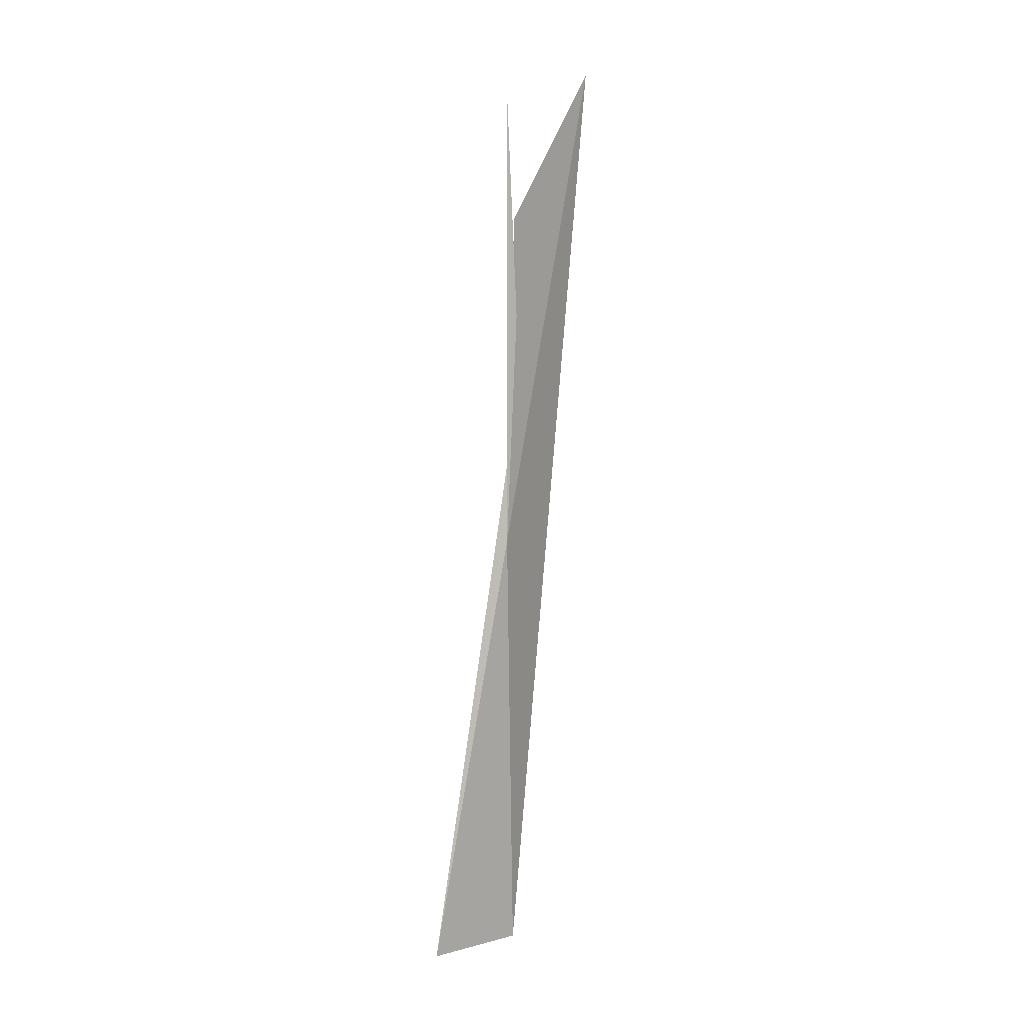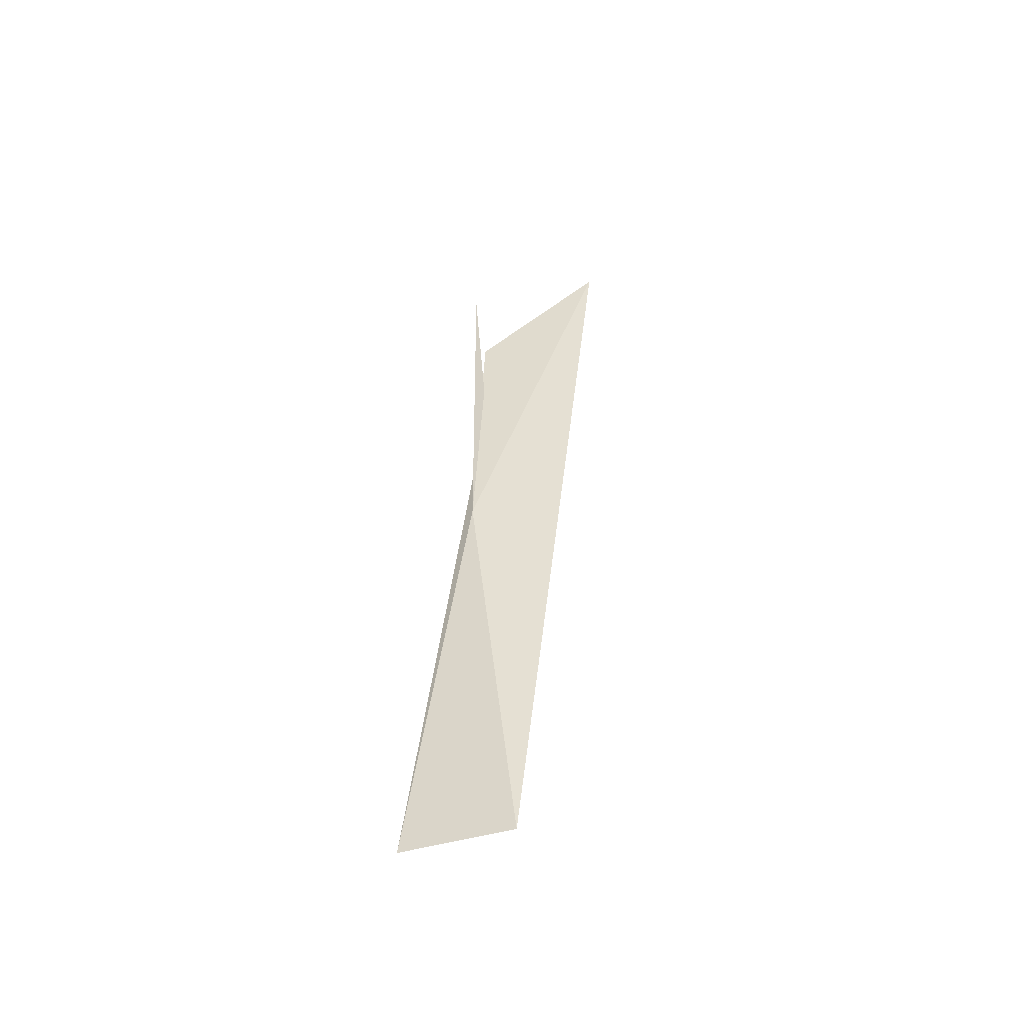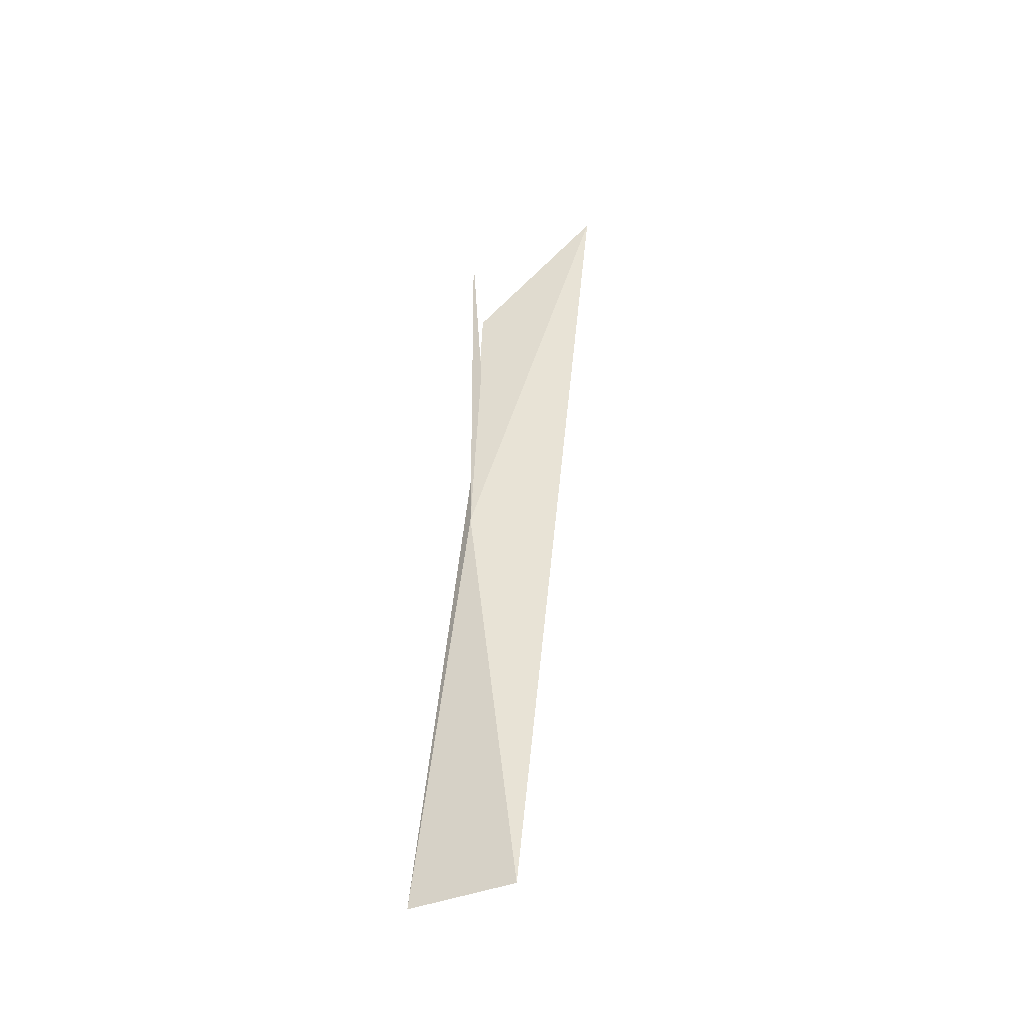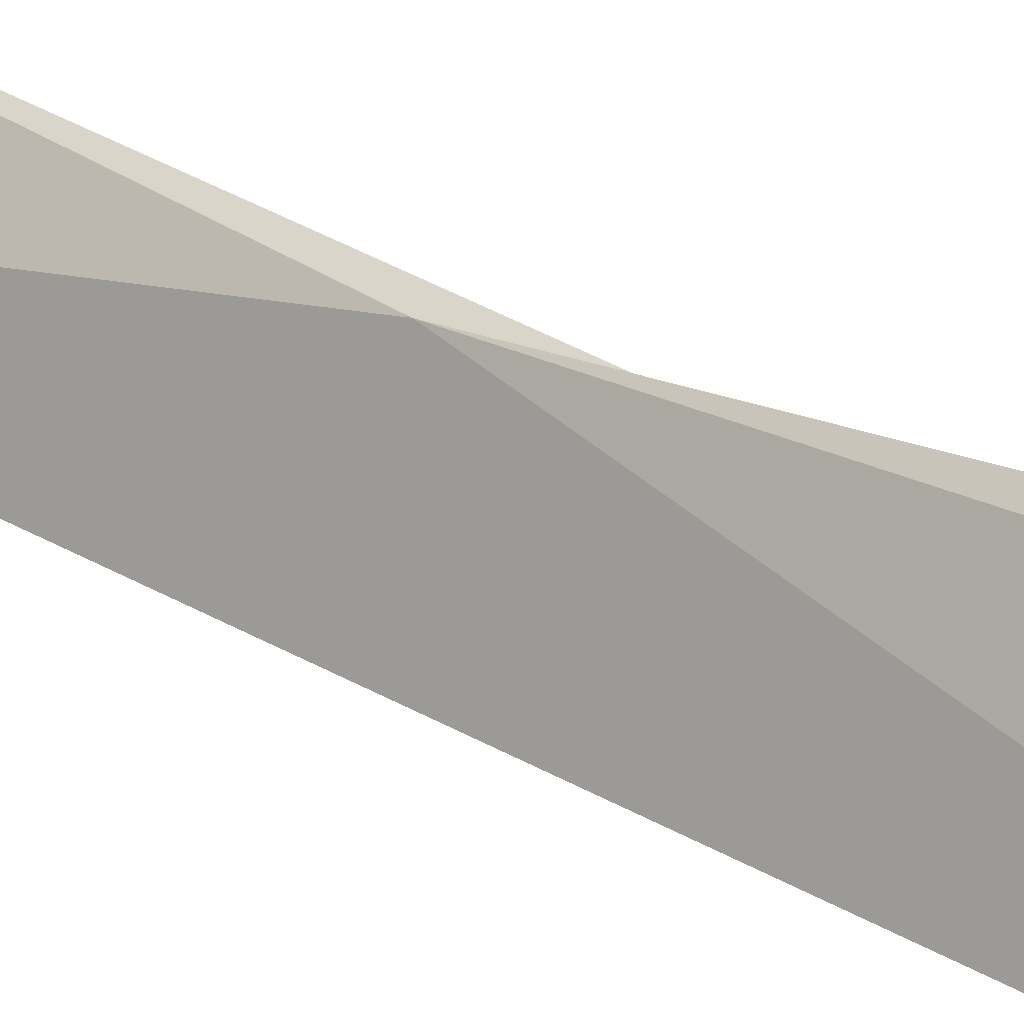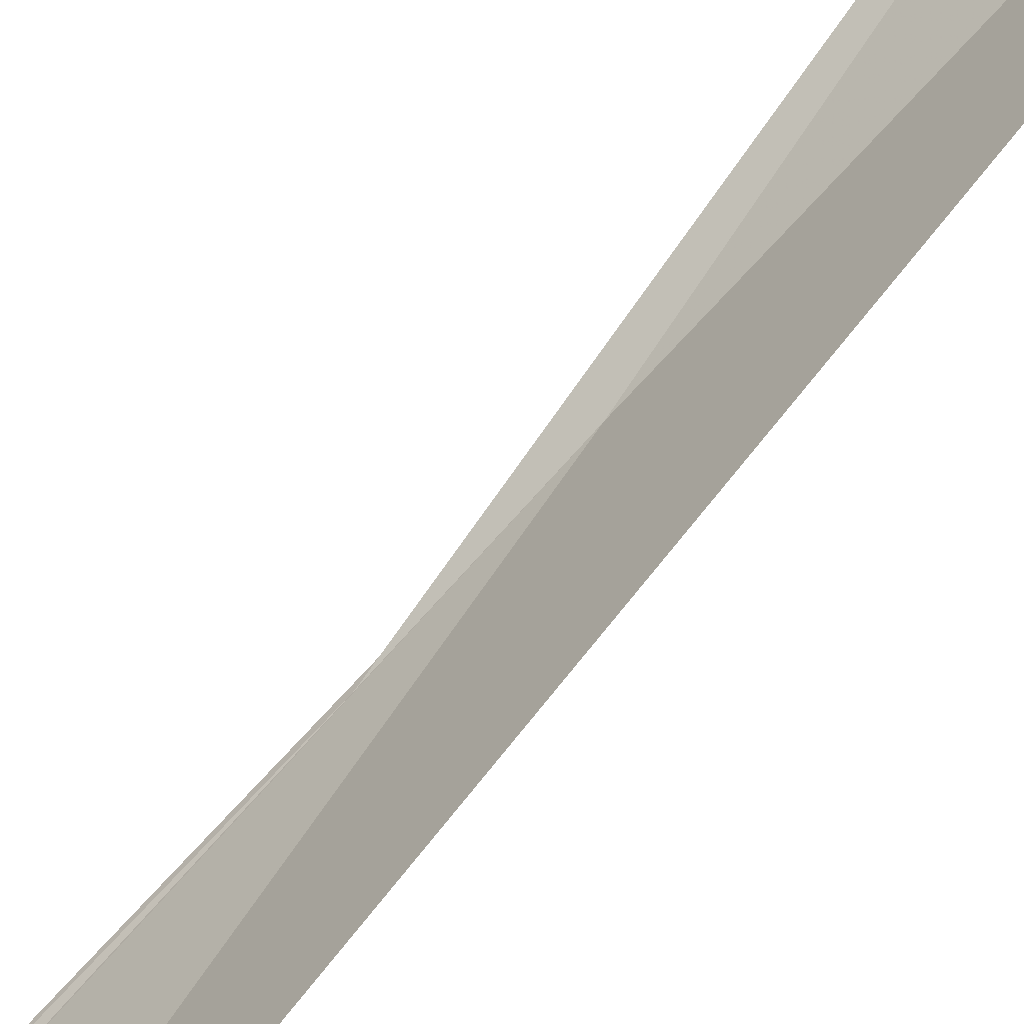
<metadata>
{"format":"obj","ext":"obj","renderer":"f3d","projection":"perspective","resolution":1024,"background":"white","views":[{"elev":5.6,"azim":-165.2,"up":"+Z"},{"elev":-55.1,"azim":-106.6,"up":"+Z"},{"elev":-46.2,"azim":-98.9,"up":"+Z"},{"elev":18.5,"azim":-48.6,"up":"+Y"},{"elev":-79.5,"azim":136.7,"up":"+Y"}]}
</metadata>
<code>
v 108.2 127.1 13.31
v 108.2 127.2 22.47
v 108 127 18.01
v 108.2 127 16.99
v 107.1 124.5 23.23
v 108.3 126.1 4.427
v 108.1 127 20
v 109.5 127.9 4.477
v 108.2 127.1 15.15
f 1 3 2
f 1 4 3
f 1 6 5
f 1 7 4
f 1 5 7
f 1 8 6
f 1 2 9
f 1 9 8

</code>
